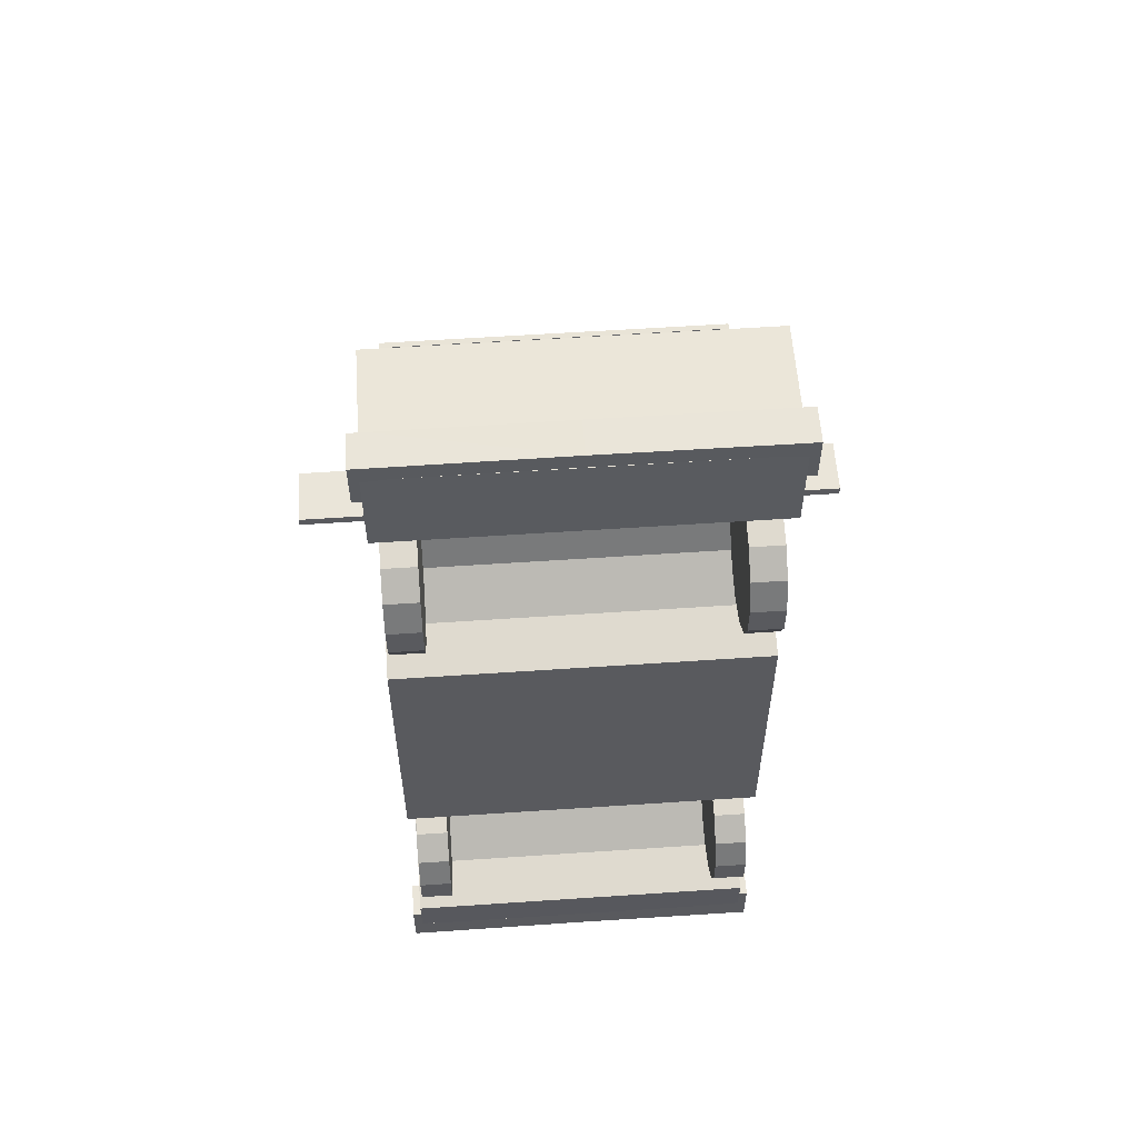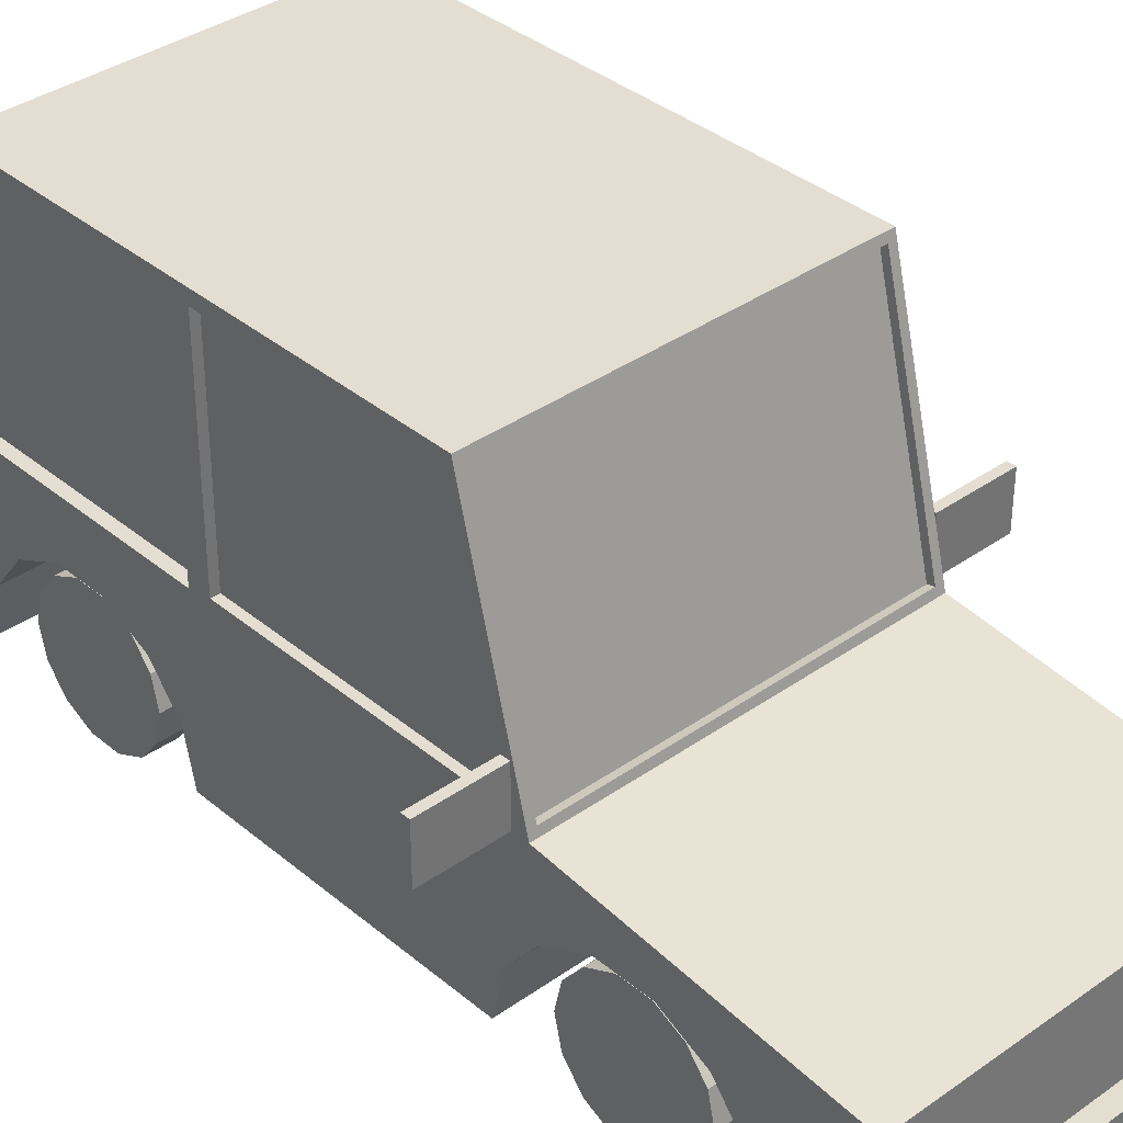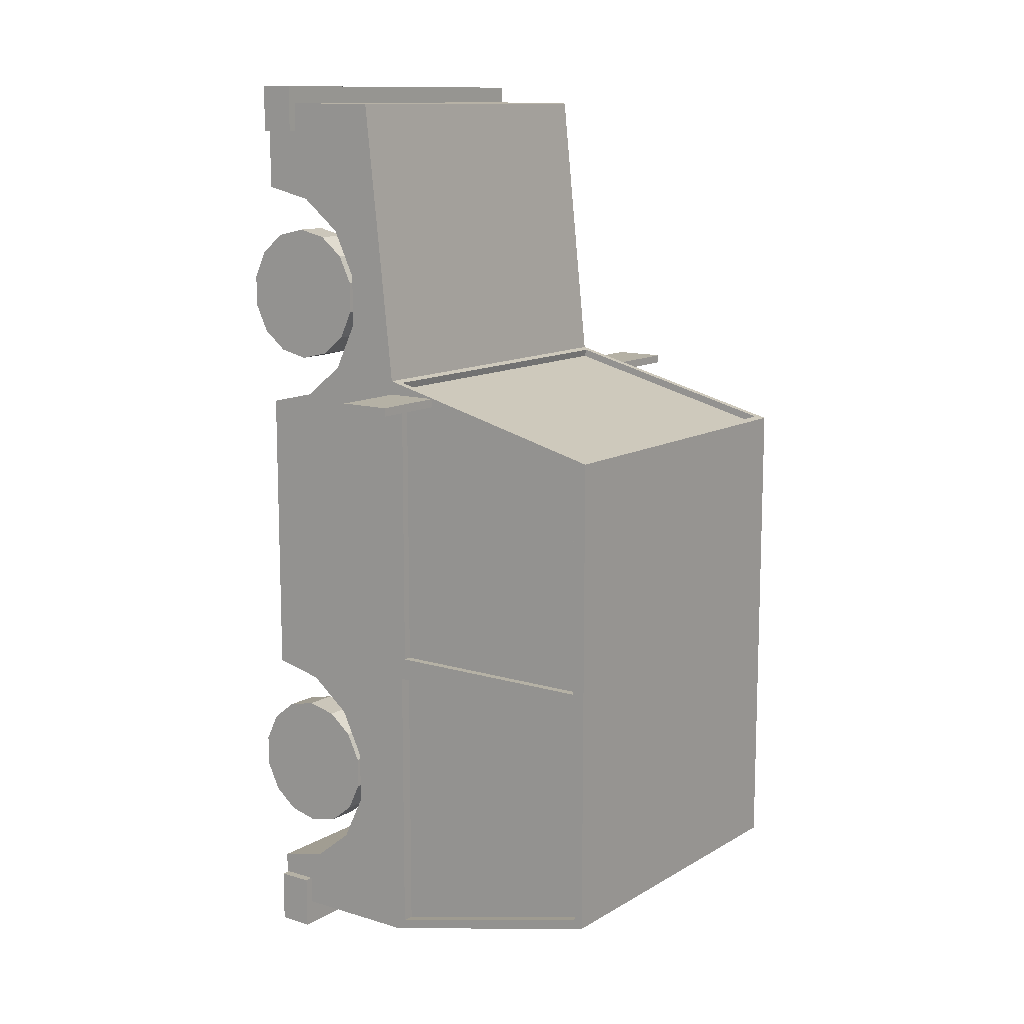
<metadata>
{"format":"obj","ext":"obj","renderer":"f3d","projection":"perspective","resolution":1024,"background":"white","views":[{"elev":58.1,"azim":-4.0,"up":"+Z"},{"elev":36.3,"azim":-42.7,"up":"+Y"},{"elev":11.8,"azim":126.1,"up":"+Z"}]}
</metadata>
<code>
o Plane
v 0.8834 1.172 0.5868
v 0.8834 1.193 -1.717
v 0.8834 -0.7622 -2.057
v 0.8834 0.1034 0.8589
v 0.8834 0.08218 -2
v 0.8834 -0.7622 2.343
v 0.8834 -0.113 2.335
v 0.8834 -0.7724 0.7703
v 0.8834 -0.5254 0.8267
v 0.8834 -0.3274 0.9847
v 0.8834 -0.2175 1.213
v 0.8834 -0.2175 1.466
v 0.8834 -0.3274 1.695
v 0.8834 -0.5254 1.852
v 0.8834 -0.7724 1.909
v 0.8834 -0.3274 -0.894
v 0.8834 -0.2175 -1.122
v 0.8834 -0.2175 -1.376
v 0.8834 -0.3274 -1.604
v 0.8834 -0.5254 -1.762
v 0.8834 -0.7724 -1.818
v 0.8834 -0.5254 -0.7361
v 0.8834 -0.7724 -0.6797
v 0 1.2 0.6475
v 0 1.238 -1.751
v -0 -0.7622 -2.057
v 0 0.0378 0.9432
v 0 0.0378 -2.057
v -0 -0.7622 2.343
v -0 -0.113 2.335
v -0 -0.7724 0.7703
v -0 -0.5254 0.8267
v -0 -0.3274 0.9847
v -0 -0.2175 1.213
v -0 -0.2175 1.466
v -0 -0.3274 1.695
v -0 -0.5254 1.852
v -0 -0.7724 1.909
v -0 -0.3274 -0.894
v -0 -0.2175 -1.122
v -0 -0.2175 -1.376
v -0 -0.3274 -1.604
v -0 -0.5254 -1.762
v -0 -0.7724 -1.818
v -0 -0.5254 -0.7361
v -0 -0.7724 -0.6797
v 0.8834 -0.7724 -0.5931
v -0 -0.7724 -0.5931
v 0.8834 0.08218 -0.6375
v 0 1.238 -0.5931
v 0.8834 1.193 -0.6375
v 0.798 0.1205 -2.036
v 0.798 1.155 -1.772
v 0.8834 0.1034 -0.5275
v 0.8834 1.172 -0.5275
v 0.8257 0.08218 -2
v 0.8257 1.193 -1.717
v 0.8257 0.08218 -0.6375
v 0.8257 1.193 -0.6375
v 0.8834 1.238 -0.5931
v 0.8439 1.2 0.6475
v 0.8439 0.07604 0.9335
v 0.8834 0.0378 -0.5931
v 0.815 1.172 -0.5275
v 0.815 1.172 0.5868
v 0.815 0.1034 0.8589
v 0.815 0.1034 -0.5275
v 0.8834 1.238 0.6377
v 0.8834 0.0378 0.9432
v 0 0.07604 0.9335
v 0 1.238 0.6377
v 0.8425 1.172 -0.5275
v 0.8425 1.172 0.5868
v 0.8425 0.1034 0.8589
v 0.8425 0.1034 -0.5275
v 0 1.19 0.6118
v 0 0.06695 0.8977
v 0.8439 1.19 0.6118
v 0.8439 0.06695 0.8977
v 0.8834 0.0378 -2.057
v 0.8834 1.238 -1.751
v 0 1.155 -1.772
v 0 0.1205 -2.036
v 0 0.1205 -2.008
v 0 1.155 -1.745
v 0.798 0.1205 -2.008
v 0.798 1.155 -1.745
v 0.8915 0.04507 0.8753
v 0.8915 0.3062 0.8753
v 0.8915 0.04507 0.8333
v 0.8915 0.3062 0.8333
v 1.266 0.04507 0.8753
v 1.266 0.3062 0.8753
v 1.266 0.04507 0.8333
v 1.266 0.3062 0.8333
v -0 -0.7602 -2.052
v -0 -0.59 -2.054
v -0 -0.7602 -2.181
v -0 -0.59 -2.18
v 0.8435 -0.7626 -2.052
v 0.8435 -0.59 -2.052
v 0.8435 -0.7626 -2.181
v 0.8435 -0.59 -2.181
v 0.9269 -0.59 -2.181
v 0.9269 -0.7626 -2.181
v 0.9269 -0.7626 -2.052
v 0.9269 -0.59 -2.052
v 0.8435 -0.59 -1.917
v 0.8435 -0.7626 -1.917
v 0.9269 -0.59 -1.917
v 0.9269 -0.7626 -1.917
v -0 -0.7602 2.425
v -0 -0.59 2.427
v 0.8435 -0.7626 2.425
v 0.8435 -0.59 2.425
v 0.9269 -0.59 2.425
v 0.9269 -0.7626 2.425
v -0 -0.5894 2.199
v -0 -0.7596 2.197
v 0.8434 -0.762 2.197
v 0.8434 -0.5894 2.197
v 0.9267 -0.5894 2.197
v 0.9267 -0.762 2.197
v 0.8505 -0.7406 1.046
v 0.8505 -0.8584 1.14
v 0.8505 -0.9238 1.276
v 0.8505 -0.9238 1.426
v 0.8505 -0.8584 1.562
v 0.8505 -0.7406 1.656
v 0.8505 -0.5937 1.69
v 0.8505 -0.4467 1.656
v 0.8505 -0.3289 1.562
v 0.8505 -0.2635 1.426
v 0.8505 -0.2635 1.276
v 0.8505 -0.3289 1.14
v 0.8505 -0.4467 1.046
v 0.8505 -0.5937 1.012
v 0.6921 -0.7406 1.046
v 0.6921 -0.8584 1.14
v 0.6921 -0.5937 1.012
v 0.6921 -0.9238 1.276
v 0.6921 -0.9238 1.426
v 0.6921 -0.8584 1.562
v 0.6921 -0.7406 1.656
v 0.6921 -0.5937 1.69
v 0.6921 -0.4467 1.656
v 0.6921 -0.3289 1.562
v 0.6921 -0.2635 1.426
v 0.6921 -0.2635 1.276
v 0.6921 -0.3289 1.14
v 0.6921 -0.4467 1.046
v 0.8505 -0.7406 -1.547
v 0.8505 -0.8584 -1.453
v 0.8505 -0.9238 -1.318
v 0.8505 -0.9238 -1.167
v 0.8505 -0.8584 -1.031
v 0.8505 -0.7406 -0.9372
v 0.8505 -0.5937 -0.9037
v 0.8505 -0.4467 -0.9372
v 0.8505 -0.3289 -1.031
v 0.8505 -0.2635 -1.167
v 0.8505 -0.2635 -1.318
v 0.8505 -0.3289 -1.453
v 0.8505 -0.4467 -1.547
v 0.8505 -0.5937 -1.581
v 0.6921 -0.7406 -1.547
v 0.6921 -0.8584 -1.453
v 0.6921 -0.5937 -1.581
v 0.6921 -0.9238 -1.318
v 0.6921 -0.9238 -1.167
v 0.6921 -0.8584 -1.031
v 0.6921 -0.7406 -0.9372
v 0.6921 -0.5937 -0.9037
v 0.6921 -0.4467 -0.9372
v 0.6921 -0.3289 -1.031
v 0.6921 -0.2635 -1.167
v 0.6921 -0.2635 -1.318
v 0.6921 -0.3289 -1.453
v 0.6921 -0.4467 -1.547
v -0.8834 1.172 0.5868
v -0.8834 1.193 -1.717
v -0.8834 -0.7622 -2.057
v -0.8834 0.1034 0.8589
v -0.8834 0.08218 -2
v -0.8834 -0.7622 2.343
v -0.8834 -0.113 2.335
v -0.8834 -0.7724 0.7703
v -0.8834 -0.5254 0.8267
v -0.8834 -0.3274 0.9847
v -0.8834 -0.2175 1.213
v -0.8834 -0.2175 1.466
v -0.8834 -0.3274 1.695
v -0.8834 -0.5254 1.852
v -0.8834 -0.7724 1.909
v -0.8834 -0.3274 -0.894
v -0.8834 -0.2175 -1.122
v -0.8834 -0.2175 -1.376
v -0.8834 -0.3274 -1.604
v -0.8834 -0.5254 -1.762
v -0.8834 -0.7724 -1.818
v -0.8834 -0.5254 -0.7361
v -0.8834 -0.7724 -0.6797
v -0.8834 -0.7724 -0.5931
v -0.8834 0.08218 -0.6375
v -0.8834 1.193 -0.6375
v -0.798 0.1205 -2.036
v -0.798 1.155 -1.772
v -0.8834 0.1034 -0.5275
v -0.8834 1.172 -0.5275
v -0.8257 0.08218 -2
v -0.8257 1.193 -1.717
v -0.8257 0.08218 -0.6375
v -0.8257 1.193 -0.6375
v -0.8834 1.238 -0.5931
v -0.8439 1.2 0.6475
v -0.8439 0.07604 0.9335
v -0.8834 0.0378 -0.5931
v -0.815 1.172 -0.5275
v -0.815 1.172 0.5868
v -0.815 0.1034 0.8589
v -0.815 0.1034 -0.5275
v -0.8834 1.238 0.6377
v -0.8834 0.0378 0.9432
v -0.8425 1.172 -0.5275
v -0.8425 1.172 0.5868
v -0.8425 0.1034 0.8589
v -0.8425 0.1034 -0.5275
v -0.8439 1.19 0.6118
v -0.8439 0.06695 0.8977
v -0.8834 0.0378 -2.057
v -0.8834 1.238 -1.751
v -0.798 0.1205 -2.008
v -0.798 1.155 -1.745
v -0.8915 0.04507 0.8753
v -0.8915 0.3062 0.8753
v -0.8915 0.04507 0.8333
v -0.8915 0.3062 0.8333
v -1.266 0.04507 0.8753
v -1.266 0.3062 0.8753
v -1.266 0.04507 0.8333
v -1.266 0.3062 0.8333
v -0.8435 -0.7626 -2.052
v -0.8435 -0.59 -2.052
v -0.8435 -0.7626 -2.181
v -0.8435 -0.59 -2.181
v -0.9269 -0.59 -2.181
v -0.9269 -0.7626 -2.181
v -0.9269 -0.7626 -2.052
v -0.9269 -0.59 -2.052
v -0.8435 -0.59 -1.917
v -0.8435 -0.7626 -1.917
v -0.9269 -0.59 -1.917
v -0.9269 -0.7626 -1.917
v -0.8435 -0.7626 2.425
v -0.8435 -0.59 2.425
v -0.9269 -0.59 2.425
v -0.9269 -0.7626 2.425
v -0.8434 -0.762 2.197
v -0.8434 -0.5894 2.197
v -0.9267 -0.5894 2.197
v -0.9267 -0.762 2.197
v -0.8505 -0.7406 1.046
v -0.8505 -0.8584 1.14
v -0.8505 -0.9238 1.276
v -0.8505 -0.9238 1.426
v -0.8505 -0.8584 1.562
v -0.8505 -0.7406 1.656
v -0.8505 -0.5937 1.69
v -0.8505 -0.4467 1.656
v -0.8505 -0.3289 1.562
v -0.8505 -0.2635 1.426
v -0.8505 -0.2635 1.276
v -0.8505 -0.3289 1.14
v -0.8505 -0.4467 1.046
v -0.8505 -0.5937 1.012
v -0.6921 -0.7406 1.046
v -0.6921 -0.8584 1.14
v -0.6921 -0.5937 1.012
v -0.6921 -0.9238 1.276
v -0.6921 -0.9238 1.426
v -0.6921 -0.8584 1.562
v -0.6921 -0.7406 1.656
v -0.6921 -0.5937 1.69
v -0.6921 -0.4467 1.656
v -0.6921 -0.3289 1.562
v -0.6921 -0.2635 1.426
v -0.6921 -0.2635 1.276
v -0.6921 -0.3289 1.14
v -0.6921 -0.4467 1.046
v -0.8505 -0.7406 -1.547
v -0.8505 -0.8584 -1.453
v -0.8505 -0.9238 -1.318
v -0.8505 -0.9238 -1.167
v -0.8505 -0.8584 -1.031
v -0.8505 -0.7406 -0.9372
v -0.8505 -0.5937 -0.9037
v -0.8505 -0.4467 -0.9372
v -0.8505 -0.3289 -1.031
v -0.8505 -0.2635 -1.167
v -0.8505 -0.2635 -1.318
v -0.8505 -0.3289 -1.453
v -0.8505 -0.4467 -1.547
v -0.8505 -0.5937 -1.581
v -0.6921 -0.7406 -1.547
v -0.6921 -0.8584 -1.453
v -0.6921 -0.5937 -1.581
v -0.6921 -0.9238 -1.318
v -0.6921 -0.9238 -1.167
v -0.6921 -0.8584 -1.031
v -0.6921 -0.7406 -0.9372
v -0.6921 -0.5937 -0.9037
v -0.6921 -0.4467 -0.9372
v -0.6921 -0.3289 -1.031
v -0.6921 -0.2635 -1.167
v -0.6921 -0.2635 -1.318
v -0.6921 -0.3289 -1.453
v -0.6921 -0.4467 -1.547
f 54 55 64
f 17 63 16
f 6 7 30
f 21 20 43
f 14 15 38
f 7 69 27
f 15 6 29
f 23 46 45
f 8 9 32
f 47 8 31
f 60 81 25
f 16 22 45
f 9 10 33
f 3 21 44
f 17 16 39
f 10 11 34
f 18 17 40
f 11 12 35
f 80 3 26
f 19 18 41
f 12 13 36
f 20 19 42
f 13 14 37
f 12 69 7
f 47 48 46
f 60 50 71
f 2 51 59
f 5 80 81
f 5 49 63
f 51 2 81
f 51 60 63
f 58 56 57
f 5 2 57
f 51 49 58
f 49 5 56
f 55 60 68
f 4 1 68
f 4 69 63
f 55 54 63
f 66 67 75
f 1 4 66
f 4 54 67
f 55 1 65
f 61 62 69
f 62 70 27
f 61 68 71
f 73 74 75
f 64 65 73
f 67 64 72
f 65 66 74
f 78 76 77
f 70 62 79
f 61 24 76
f 61 78 79
f 52 53 81
f 53 82 25
f 52 80 28
f 87 86 84
f 52 83 84
f 53 52 86
f 82 53 87
f 89 90 88
f 91 94 90
f 95 92 94
f 93 88 92
f 94 88 90
f 91 93 95
f 97 98 96
f 98 103 102
f 100 108 101
f 101 96 100
f 102 96 98
f 99 101 103
f 104 106 105
f 102 106 100
f 101 104 103
f 103 105 102
f 109 110 108
f 106 109 100
f 101 110 107
f 107 111 106
f 112 115 113
f 117 115 114
f 119 121 120
f 121 123 120
f 115 122 121
f 116 123 122
f 115 118 113
f 114 123 117
f 112 120 114
f 137 131 127
f 148 142 146
f 130 131 146
f 124 125 139
f 131 132 147
f 137 124 138
f 132 133 148
f 125 126 141
f 133 134 149
f 126 127 142
f 134 135 150
f 127 128 143
f 135 136 151
f 128 129 144
f 136 137 140
f 129 130 145
f 165 159 155
f 176 170 174
f 158 159 174
f 152 153 167
f 159 160 175
f 165 152 166
f 160 161 176
f 153 154 169
f 161 162 177
f 154 155 170
f 162 163 178
f 155 156 171
f 163 164 179
f 156 157 172
f 164 165 168
f 157 158 173
f 54 64 67
f 80 20 3
f 3 20 21
f 23 22 47
f 47 22 63
f 80 19 20
f 80 18 19
f 16 63 22
f 80 63 18
f 18 63 17
f 6 30 29
f 21 43 44
f 14 38 37
f 7 27 30
f 15 29 38
f 23 45 22
f 8 32 31
f 47 31 48
f 60 25 50
f 16 45 39
f 9 33 32
f 3 44 26
f 17 39 40
f 10 34 33
f 18 40 41
f 11 35 34
f 80 26 28
f 19 41 42
f 12 36 35
f 20 42 43
f 13 37 36
f 69 9 63
f 63 9 47
f 47 9 8
f 9 69 10
f 15 14 6
f 6 14 7
f 69 11 10
f 13 7 14
f 69 12 11
f 12 7 13
f 47 46 23
f 60 71 68
f 2 59 57
f 5 81 2
f 5 63 80
f 51 81 60
f 51 63 49
f 58 57 59
f 5 57 56
f 51 58 59
f 49 56 58
f 55 68 1
f 4 68 69
f 4 63 54
f 55 63 60
f 66 75 74
f 1 66 65
f 4 67 66
f 55 65 64
f 61 69 68
f 62 27 69
f 61 71 24
f 73 75 72
f 64 73 72
f 67 72 75
f 65 74 73
f 78 77 79
f 70 79 77
f 61 76 78
f 61 79 62
f 52 81 80
f 53 25 81
f 52 28 83
f 87 84 85
f 52 84 86
f 53 86 87
f 82 87 85
f 89 91 90
f 91 95 94
f 95 93 92
f 93 89 88
f 94 92 88
f 91 89 93
f 97 99 98
f 98 99 103
f 100 109 108
f 101 97 96
f 102 100 96
f 99 97 101
f 104 107 106
f 102 105 106
f 101 107 104
f 103 104 105
f 109 111 110
f 106 111 109
f 101 108 110
f 107 110 111
f 112 114 115
f 117 116 115
f 119 118 121
f 121 122 123
f 115 116 122
f 116 117 123
f 115 121 118
f 114 120 123
f 112 119 120
f 137 125 124
f 125 137 126
f 126 137 127
f 127 129 128
f 129 127 130
f 130 127 131
f 131 133 132
f 133 131 134
f 134 131 135
f 135 137 136
f 135 131 137
f 139 140 138
f 140 150 151
f 150 148 149
f 148 146 147
f 146 142 145
f 145 142 144
f 144 142 143
f 142 139 141
f 139 142 140
f 140 142 150
f 150 142 148
f 130 146 145
f 124 139 138
f 131 147 146
f 137 138 140
f 132 148 147
f 125 141 139
f 133 149 148
f 126 142 141
f 134 150 149
f 127 143 142
f 135 151 150
f 128 144 143
f 136 140 151
f 129 145 144
f 165 153 152
f 153 165 154
f 154 165 155
f 155 157 156
f 157 155 158
f 158 155 159
f 159 161 160
f 161 159 162
f 162 159 163
f 163 165 164
f 163 159 165
f 167 168 166
f 168 178 179
f 178 176 177
f 176 174 175
f 174 170 173
f 173 170 172
f 172 170 171
f 170 167 169
f 167 170 168
f 168 170 178
f 178 170 176
f 158 174 173
f 152 167 166
f 159 175 174
f 165 166 168
f 160 176 175
f 153 169 167
f 161 177 176
f 154 170 169
f 162 178 177
f 155 171 170
f 163 179 178
f 156 172 171
f 164 168 179
f 157 173 172
f 208 218 209
f 196 195 217
f 185 30 186
f 200 43 199
f 193 38 194
f 186 27 223
f 194 29 185
f 202 45 46
f 187 32 188
f 203 31 187
f 214 25 231
f 195 45 201
f 188 33 189
f 182 44 200
f 196 39 195
f 189 34 190
f 197 40 196
f 190 35 191
f 230 26 182
f 198 41 197
f 191 36 192
f 199 42 198
f 192 37 193
f 191 186 223
f 203 46 48
f 214 71 50
f 181 213 205
f 184 231 230
f 184 217 204
f 205 231 181
f 205 217 214
f 212 211 210
f 184 211 181
f 205 212 204
f 204 210 184
f 209 222 214
f 183 222 180
f 183 217 223
f 209 217 208
f 220 227 221
f 180 220 183
f 183 221 208
f 209 219 180
f 215 223 216
f 216 27 70
f 215 71 222
f 225 227 226
f 218 225 219
f 221 224 218
f 219 226 220
f 228 77 76
f 70 229 216
f 215 76 24
f 215 229 228
f 206 231 207
f 207 25 82
f 206 28 230
f 233 84 232
f 206 84 83
f 207 232 206
f 82 233 207
f 235 234 236
f 237 236 240
f 241 240 238
f 239 238 234
f 240 236 234
f 237 241 239
f 98 244 245
f 242 243 250
f 243 242 96
f 244 98 96
f 99 245 243
f 246 247 248
f 244 242 248
f 243 245 246
f 245 244 247
f 251 250 252
f 248 242 251
f 243 249 252
f 249 248 253
f 112 113 255
f 257 254 255
f 119 258 259
f 259 258 261
f 255 259 260
f 256 260 261
f 255 113 118
f 254 257 261
f 112 254 258
f 275 265 269
f 286 284 280
f 268 284 269
f 262 277 263
f 269 285 270
f 275 276 262
f 270 286 271
f 263 279 264
f 271 287 272
f 264 280 265
f 272 288 273
f 265 281 266
f 273 289 274
f 266 282 267
f 274 278 275
f 267 283 268
f 303 293 297
f 314 312 308
f 296 312 297
f 290 305 291
f 297 313 298
f 303 304 290
f 298 314 299
f 291 307 292
f 299 315 300
f 292 308 293
f 300 316 301
f 293 309 294
f 301 317 302
f 294 310 295
f 302 306 303
f 295 311 296
f 208 221 218
f 230 182 199
f 182 200 199
f 202 203 201
f 203 217 201
f 230 199 198
f 230 198 197
f 195 201 217
f 230 197 217
f 197 196 217
f 185 29 30
f 200 44 43
f 193 37 38
f 186 30 27
f 194 38 29
f 202 201 45
f 187 31 32
f 203 48 31
f 214 50 25
f 195 39 45
f 188 32 33
f 182 26 44
f 196 40 39
f 189 33 34
f 197 41 40
f 190 34 35
f 230 28 26
f 198 42 41
f 191 35 36
f 199 43 42
f 192 36 37
f 223 217 188
f 217 203 188
f 203 187 188
f 188 189 223
f 194 185 193
f 185 186 193
f 223 189 190
f 192 193 186
f 223 190 191
f 191 192 186
f 203 202 46
f 214 222 71
f 181 211 213
f 184 181 231
f 184 230 217
f 205 214 231
f 205 204 217
f 212 213 211
f 184 210 211
f 205 213 212
f 204 212 210
f 209 180 222
f 183 223 222
f 183 208 217
f 209 214 217
f 220 226 227
f 180 219 220
f 183 220 221
f 209 218 219
f 215 222 223
f 216 223 27
f 215 24 71
f 225 224 227
f 218 224 225
f 221 227 224
f 219 225 226
f 228 229 77
f 70 77 229
f 215 228 76
f 215 216 229
f 206 230 231
f 207 231 25
f 206 83 28
f 233 85 84
f 206 232 84
f 207 233 232
f 82 85 233
f 235 236 237
f 237 240 241
f 241 238 239
f 239 234 235
f 240 234 238
f 237 239 235
f 98 245 99
f 242 250 251
f 243 96 97
f 244 96 242
f 99 243 97
f 246 248 249
f 244 248 247
f 243 246 249
f 245 247 246
f 251 252 253
f 248 251 253
f 243 252 250
f 249 253 252
f 112 255 254
f 257 255 256
f 119 259 118
f 259 261 260
f 255 260 256
f 256 261 257
f 255 118 259
f 254 261 258
f 112 258 119
f 275 262 263
f 263 264 275
f 264 265 275
f 265 266 267
f 267 268 265
f 268 269 265
f 269 270 271
f 271 272 269
f 272 273 269
f 273 274 275
f 273 275 269
f 277 276 278
f 278 289 288
f 288 287 286
f 286 285 284
f 284 283 280
f 283 282 280
f 282 281 280
f 280 279 277
f 277 278 280
f 278 288 280
f 288 286 280
f 268 283 284
f 262 276 277
f 269 284 285
f 275 278 276
f 270 285 286
f 263 277 279
f 271 286 287
f 264 279 280
f 272 287 288
f 265 280 281
f 273 288 289
f 266 281 282
f 274 289 278
f 267 282 283
f 303 290 291
f 291 292 303
f 292 293 303
f 293 294 295
f 295 296 293
f 296 297 293
f 297 298 299
f 299 300 297
f 300 301 297
f 301 302 303
f 301 303 297
f 305 304 306
f 306 317 316
f 316 315 314
f 314 313 312
f 312 311 308
f 311 310 308
f 310 309 308
f 308 307 305
f 305 306 308
f 306 316 308
f 316 314 308
f 296 311 312
f 290 304 305
f 297 312 313
f 303 306 304
f 298 313 314
f 291 305 307
f 299 314 315
f 292 307 308
f 300 315 316
f 293 308 309
f 301 316 317
f 294 309 310
f 302 317 306
f 295 310 311

</code>
